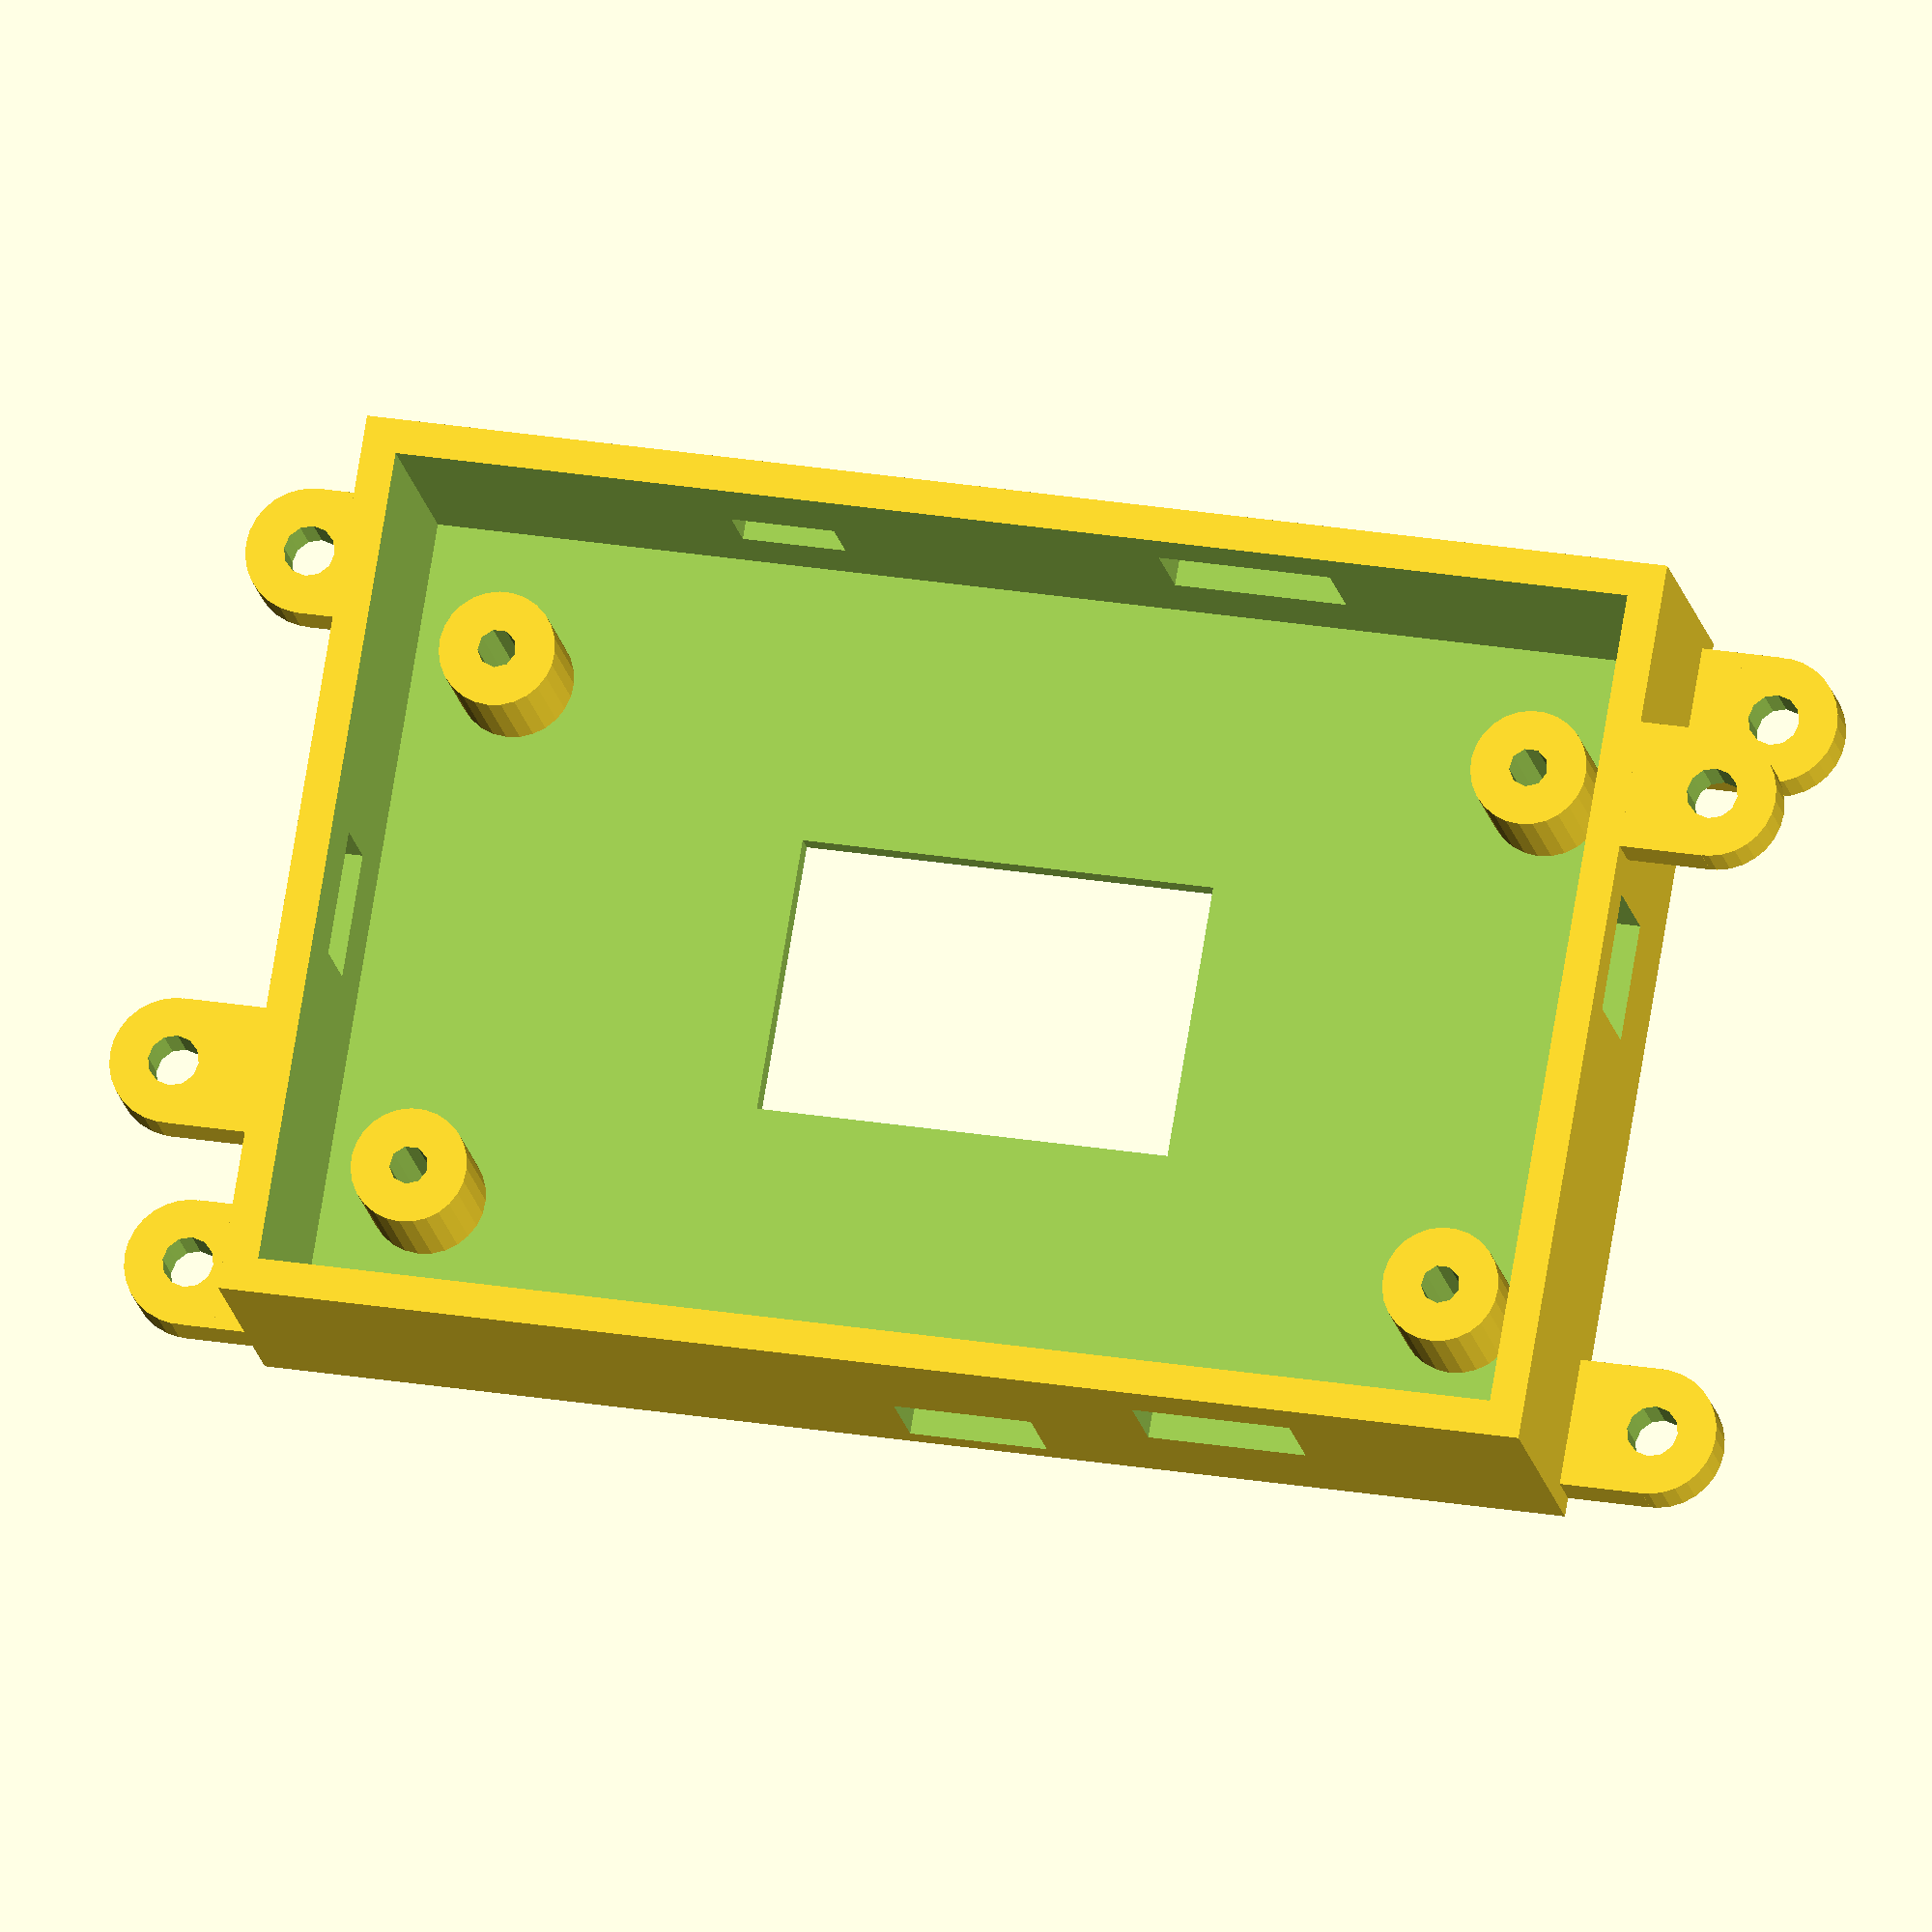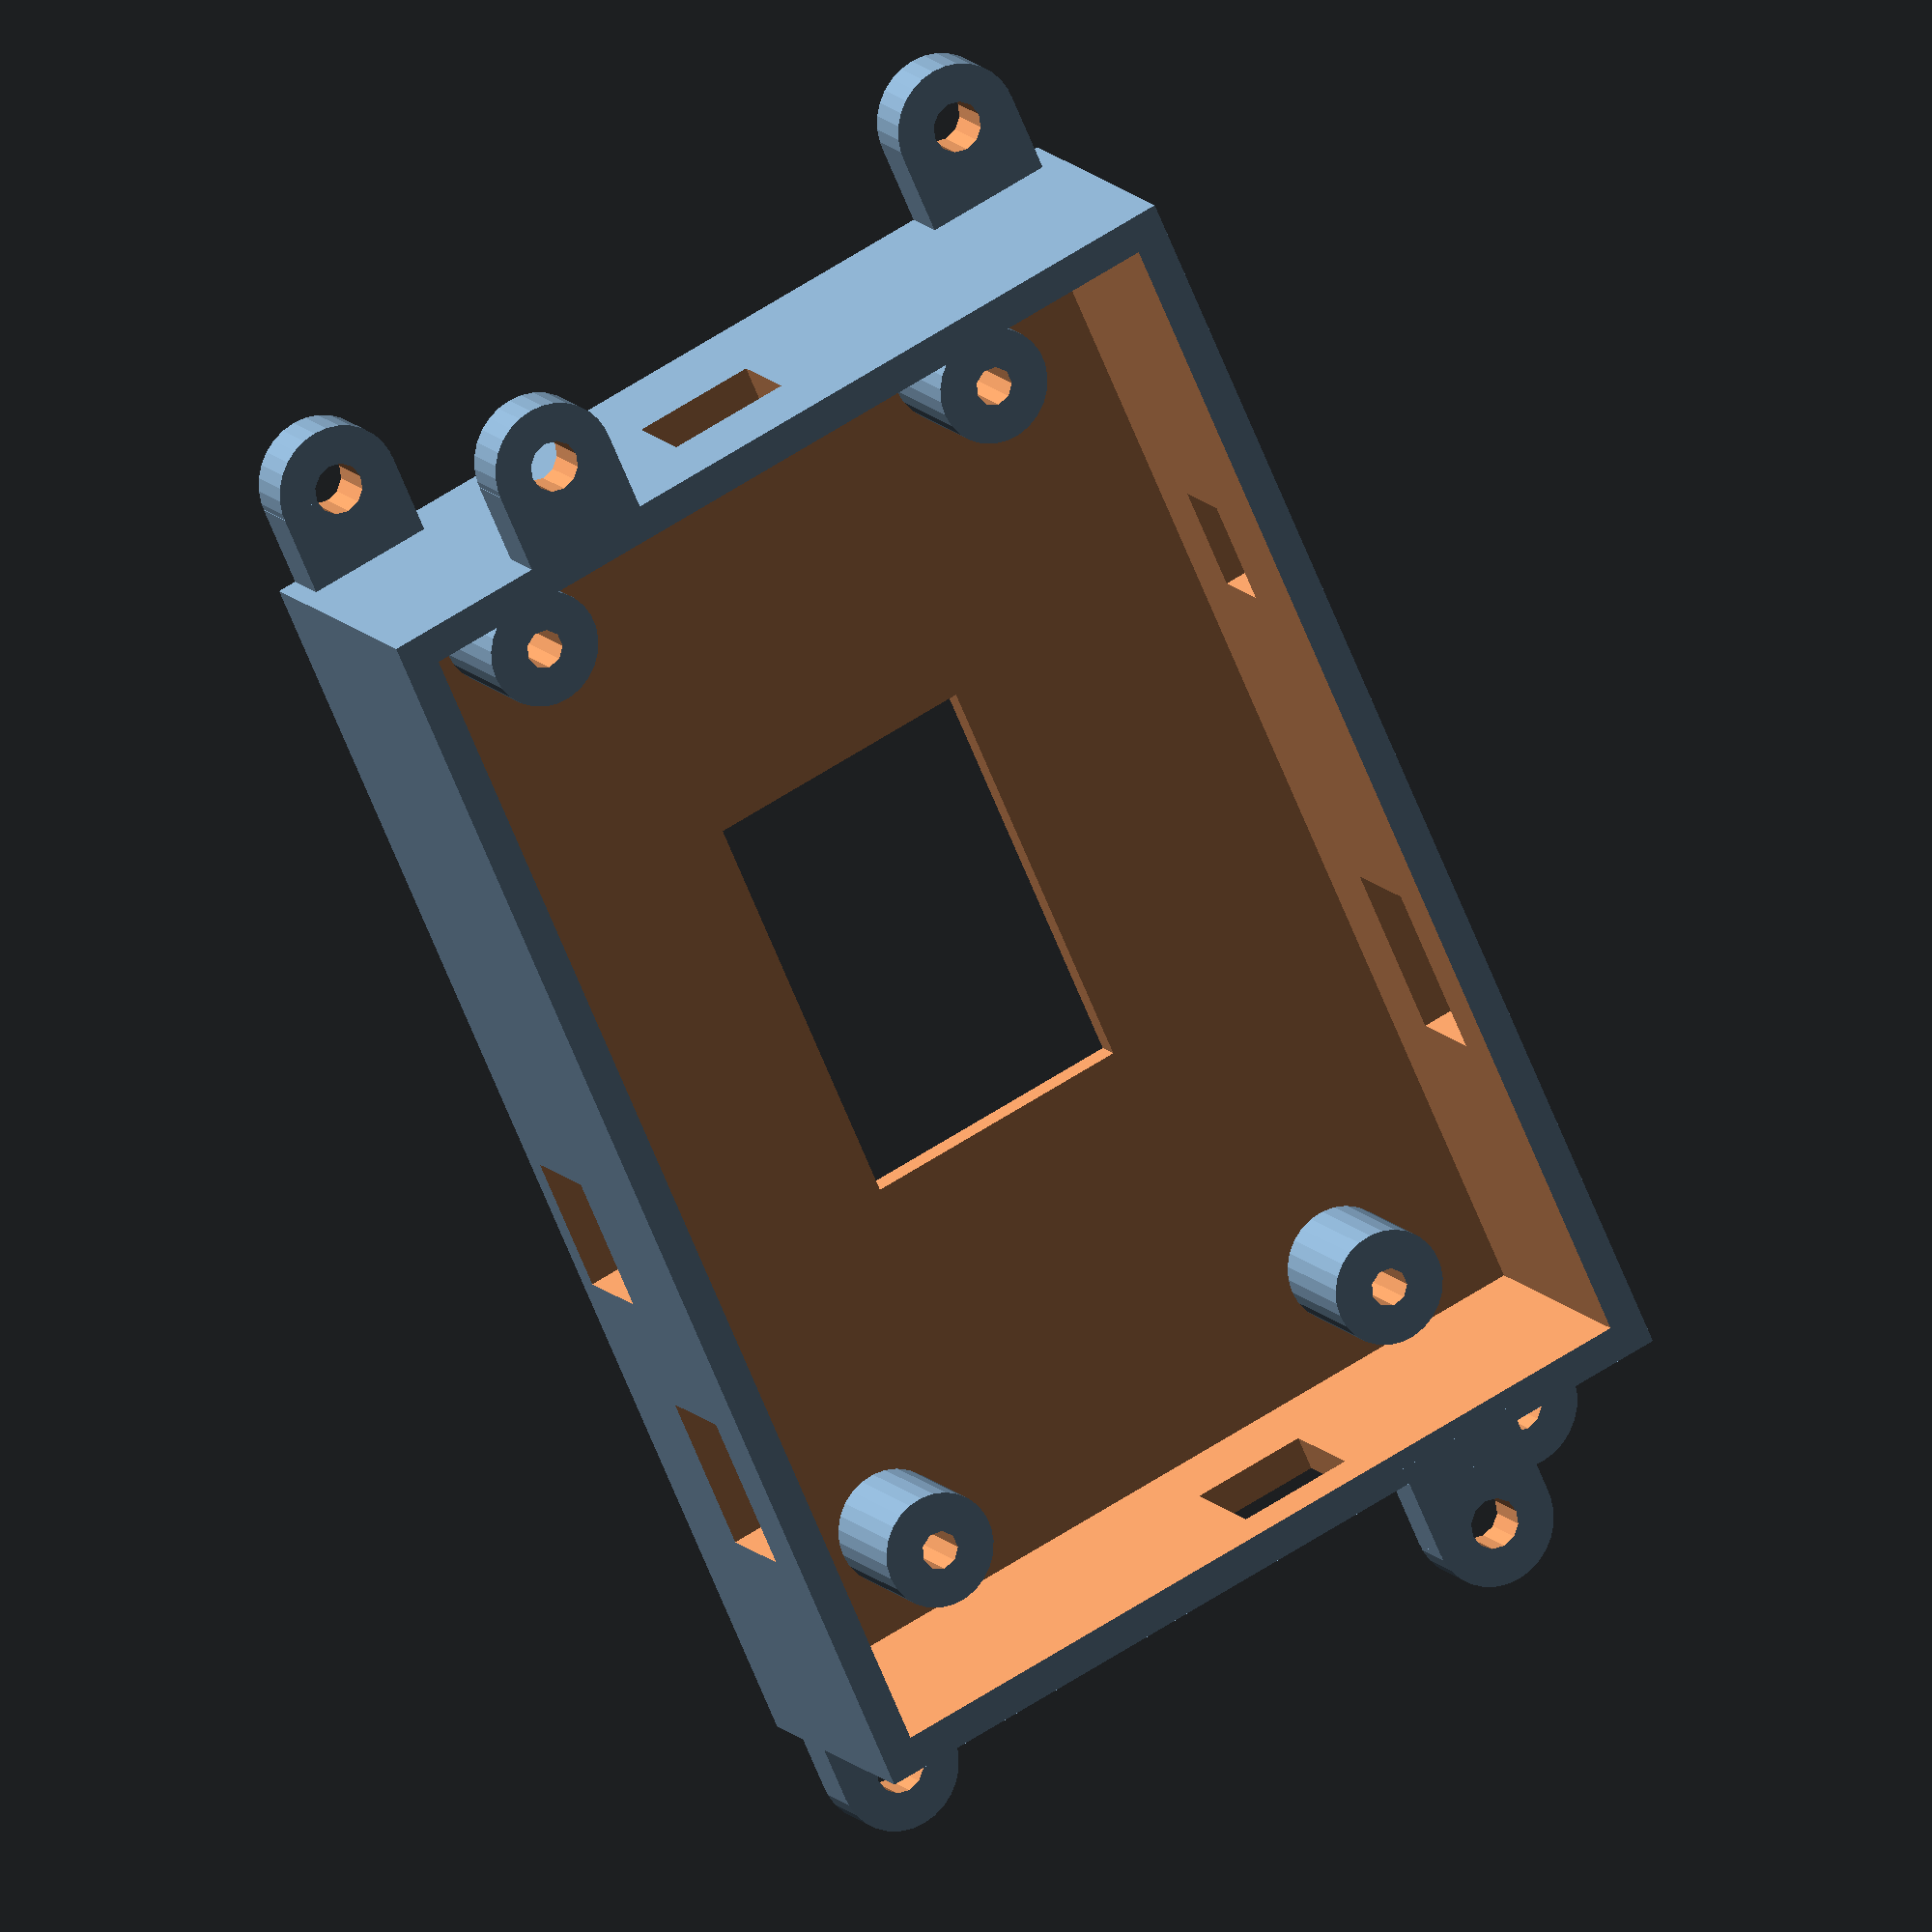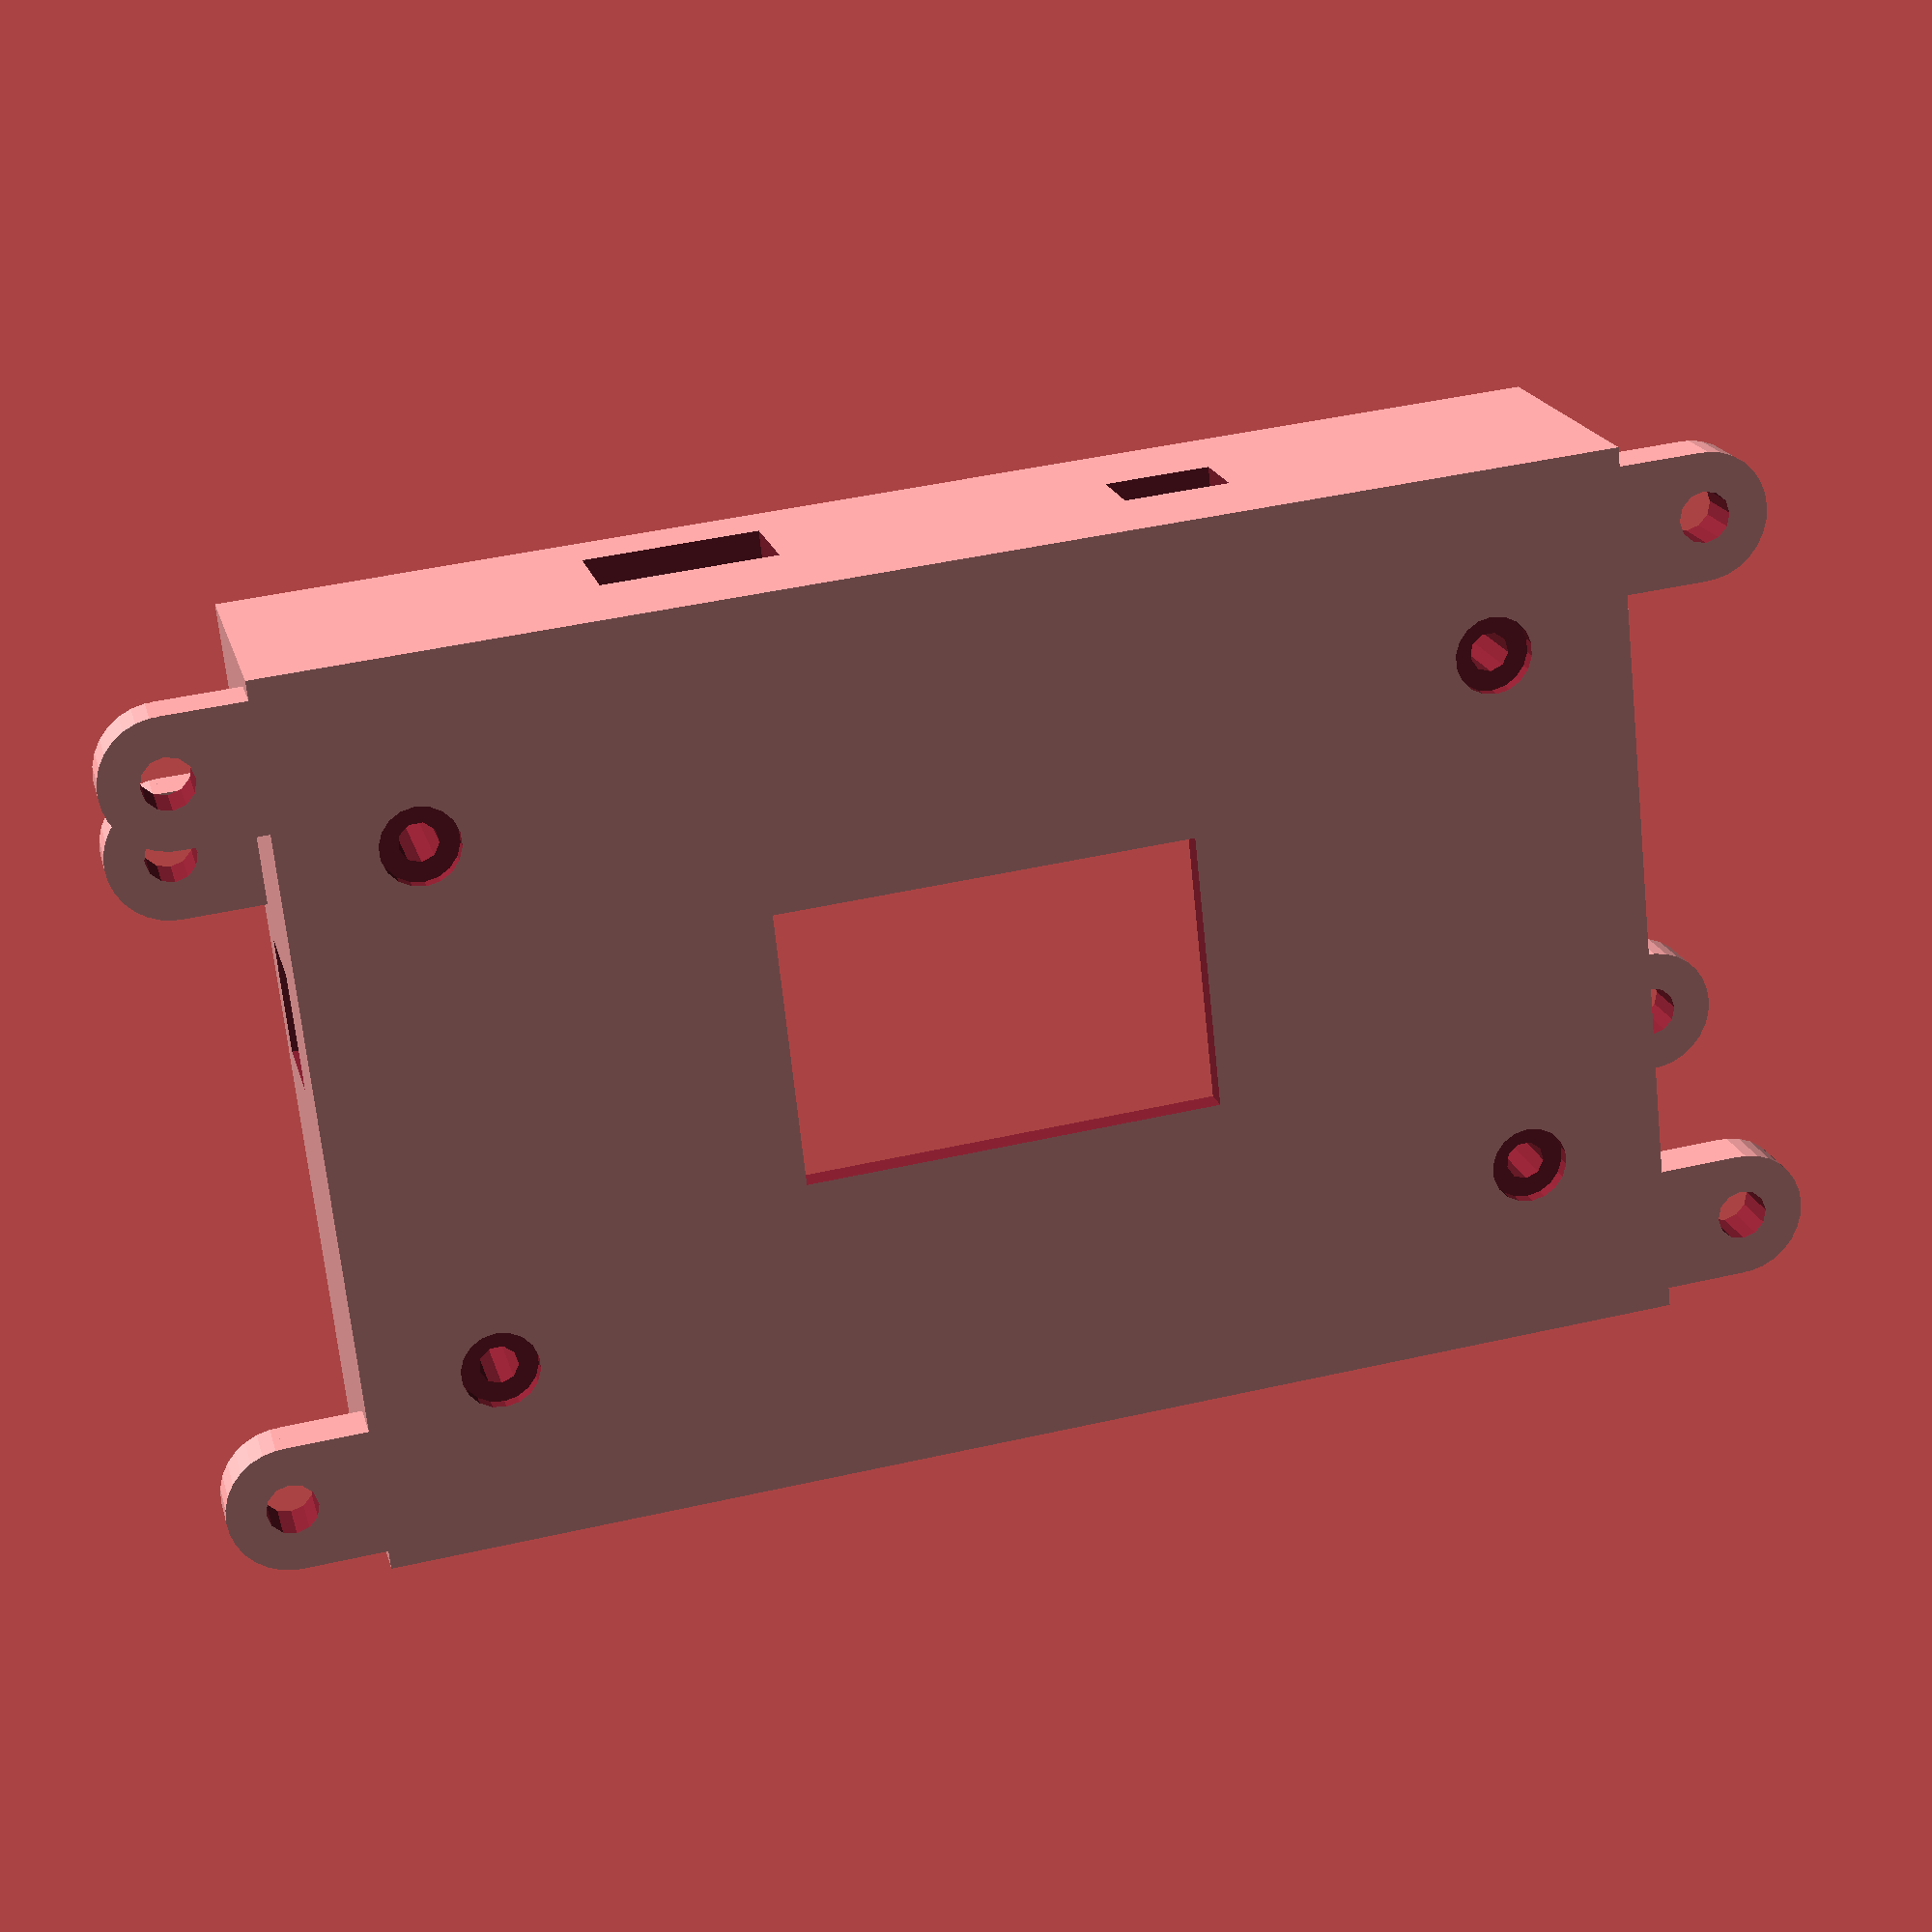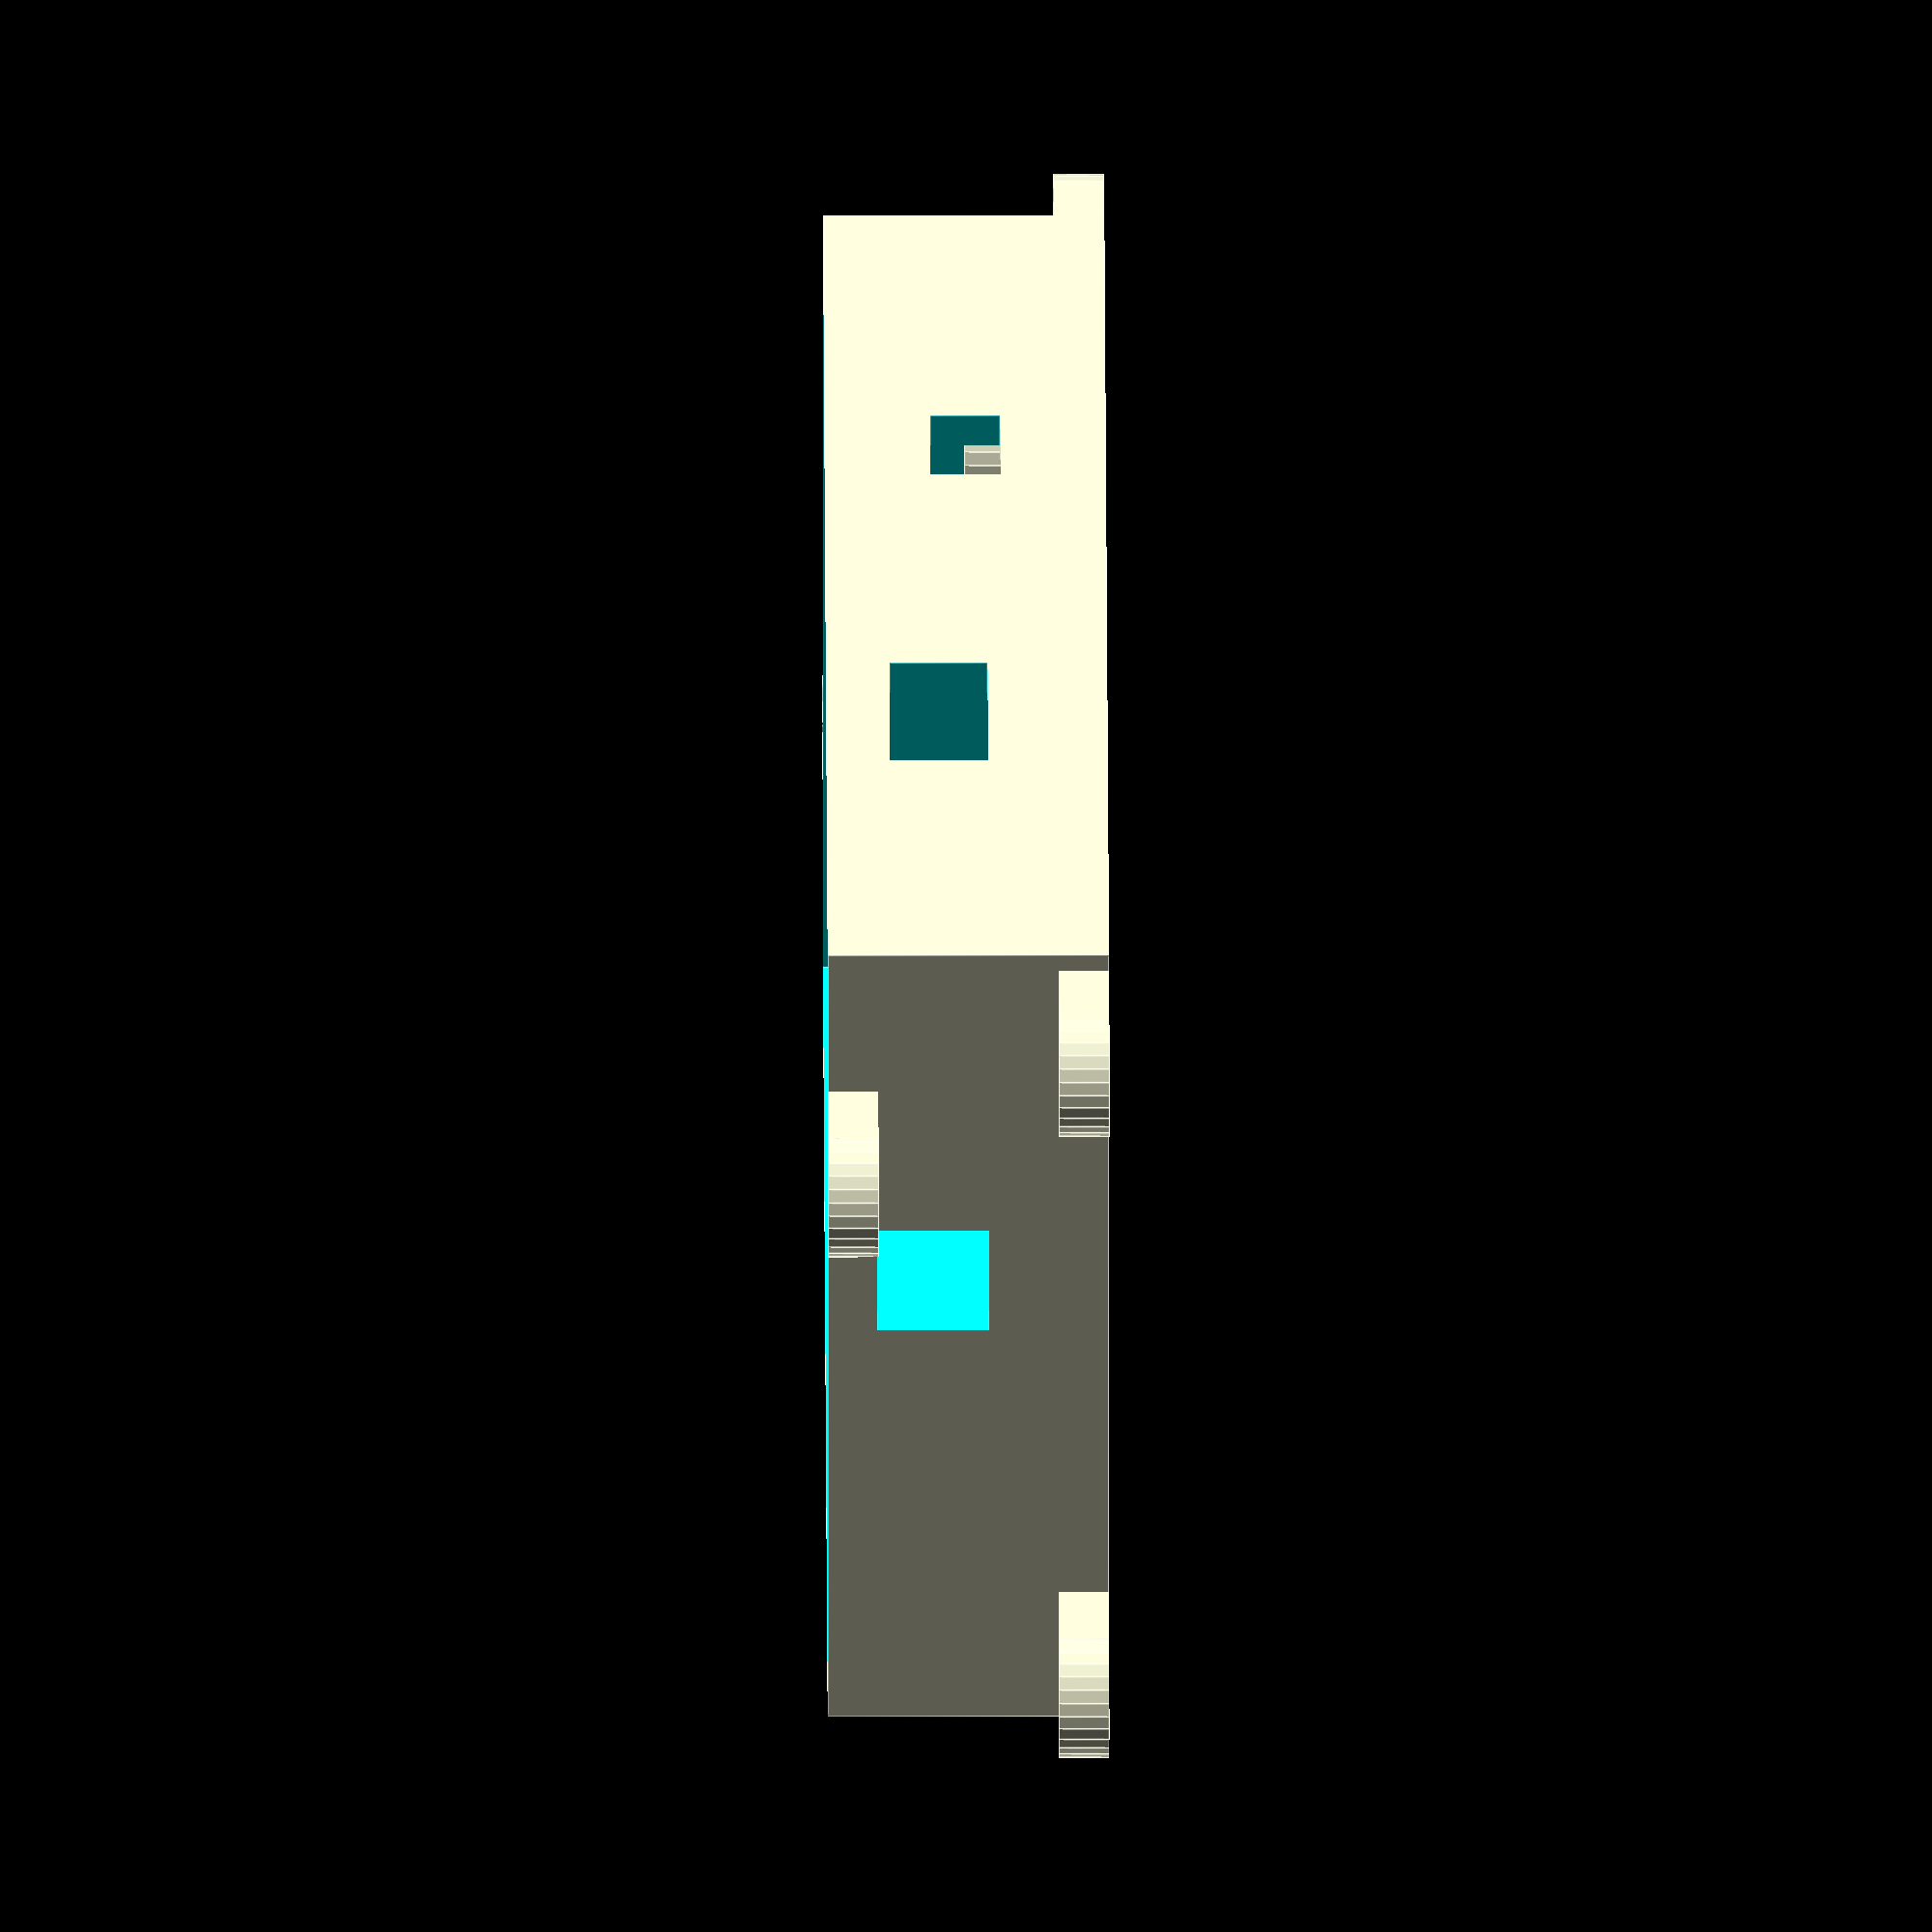
<openscad>

//Frame dimensions
l = 130;
w = 190;
r = 4;
h1 = 40; 

//PCB dimensions
lp = 100; // 4"
wp = 160; // 5.5"
holeY = 77;
holeX = 150;


l2 = lp+20;
w2 = wp+20;
h2 = h1-3.5;

//Screw radius
sc = 7.2/2+.1;//3.1; // 0.25"

//through-hole radius
th = 2.8; //2.6mm

//standoff dimensions
h3 = 20;

//foot heigh
h4 = 7.2;

module foot() {
	difference(){
		cylinder(h = 8, r=sc*2.5);
		translate([0,0,-0.1])cylinder(h = h1+1, r=sc);
	}

}

module foot() {
    module f(){ //boxy inner edge
        translate([-sc*3.9,-sc*2.5,0])cube([sc*3.9,sc*5.,h4]);
        cylinder(h = h4, r=sc*2.5);
    }
	difference(){ //actual hole
		f();
		translate([0,0,-0.1])cylinder(h = h1+1, r=sc);
	}

}

module standoff(){
	difference(){
		cylinder(h=h3, r=th*3);
		cylinder(h=h3+2, r = th);
        translate([0,0,-0.1])cylinder(h=2, r = th*2);
	}
}

module base(){
	difference(){
		cube([l,w,h1]);
		translate([(l-l2)/2, (w-w2)/2, h1-h2+0.1])cube([l2,w2,h2]);
        translate([(l-l2/3)/2, (w-w2/3)/2, -0.1])cube([l2/3,w2/3,h2]); //cutout
        translate([-0.1,51.5,15])cube([10,15,10]); //pixhawk
        translate([-0.1,115,17])cube([10,25,14]); //cameras
        translate([47,w-10,17])cube([17,20,16]); //arduino
        translate([120,132,17])cube([12,23,14]); //accelerometers
        translate([58,-1,16])cube([18,23,12]); //power switch
        translate([l-10,95,4])cube([15,20,14]); //radio
        translate([(l-holeY)/2+holeY,(w-holeX)/2+holeX+0.75,-6.01])cylinder(h=10, r = th*2);
        translate([(l-holeY)/2,(w-holeX)/2+holeX+0.75,-6.01])cylinder(h=10, r = th*2); //top right
        translate([(l-holeY)/2,(w-holeX)/2,-6.01])cylinder(h=10, r = th*2); //top left (origin)
        translate([(l-holeY)/2 + holeY,(w-holeX)/2,-6.01])cylinder(h=10, r = th*2); //bottom left
	}
    
    
	translate([(l-holeY)/2+holeY,(w-holeX)/2+holeX+0.75,0.01])standoff(); //bottom right
	translate([(l-holeY)/2,(w-holeX)/2+holeX+0.75,0.01])standoff(); //top right
	translate([(l-holeY)/2,(w-holeX)/2,0.01])standoff(); //top left (origin)
	translate([(l-holeY)/2 + holeY,(w-holeX)/2,0.01])standoff(); //bottom left
	
	translate([l-3*r,w+3*r,0])rotate([0,0,90])foot();
	translate([0+3*r,0-3*r,0])rotate([0,0,-90])foot();
	translate([0+3*r,w+3*r,0])rotate([0,0,90])foot();
	translate([l-3*r,0-3*r,0])rotate([0,0,-90])foot();
    
    translate([0.75*l,-3*r,h1-h4])rotate([0,0,-90])foot();
    translate([l/4,w+3*r,h1-h4])rotate([0,0,90])foot();

}

module cover(){
	difference(){
		cube([l,w,h4]);
        translate([l/2-6,20,-1])cube([19,23,14]); //power switch
        
	}
    
    translate([0.75*l,-3*r,0])rotate([0,0,-90])foot();
    translate([l/4,w+3*r,0])rotate([0,0,90])foot();
    
    
}

//difference(){

base();
//translate([-0.1,-0.1,-0.1])cube([l+0.2,w+0.2,4.4]);
//translate([-0.1,-0.1,9])cube([l+0.2,w+0.2,30]);    
//}

//translate([0,0,100])cover();
</openscad>
<views>
elev=196.4 azim=279.5 roll=170.5 proj=o view=wireframe
elev=346.9 azim=155.8 roll=335.4 proj=o view=wireframe
elev=160.9 azim=276.2 roll=13.9 proj=p view=wireframe
elev=150.0 azim=273.6 roll=90.2 proj=o view=edges
</views>
